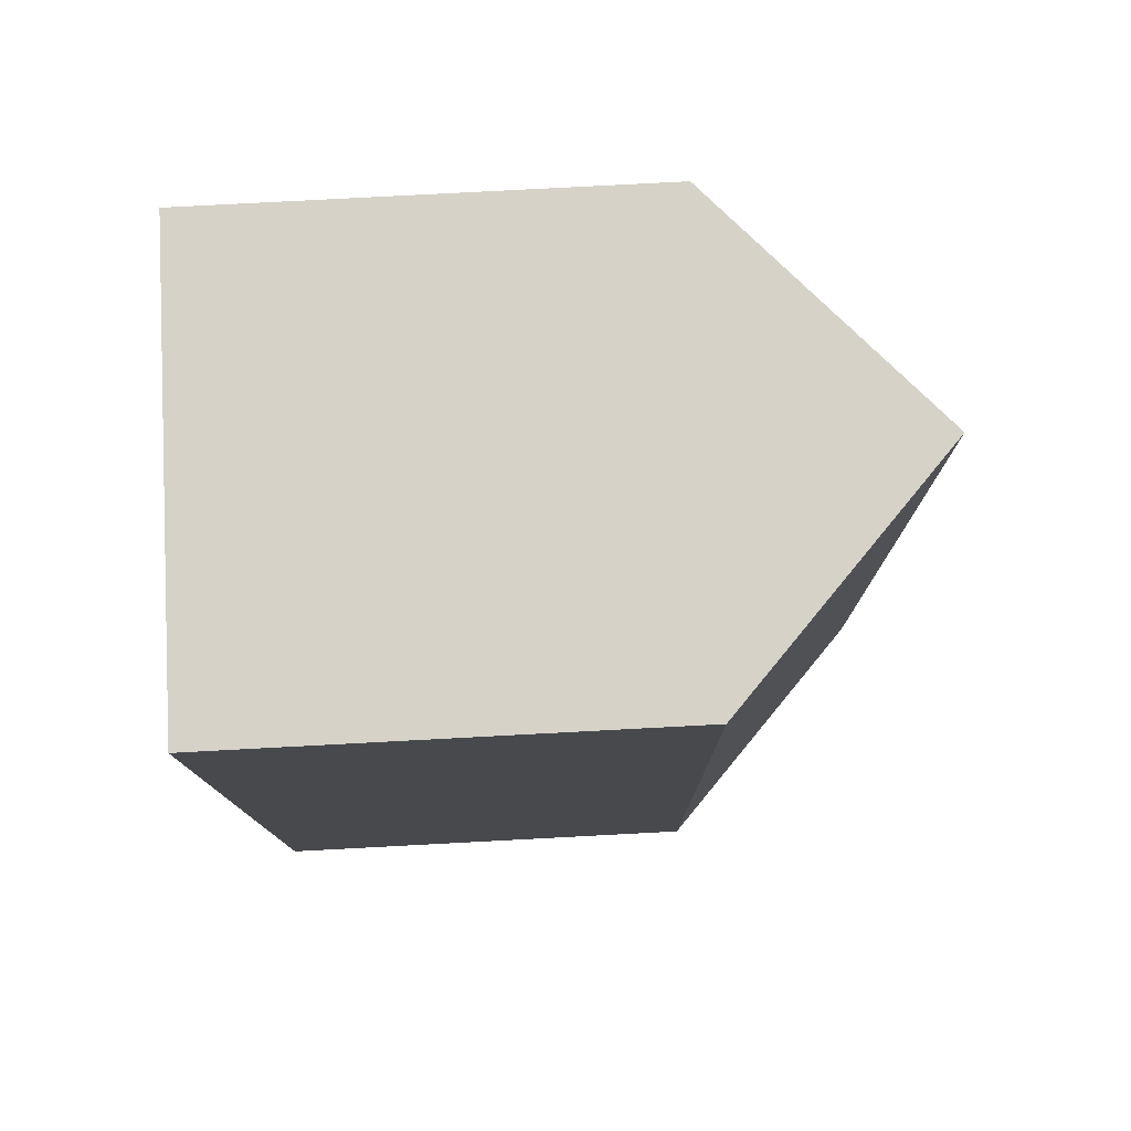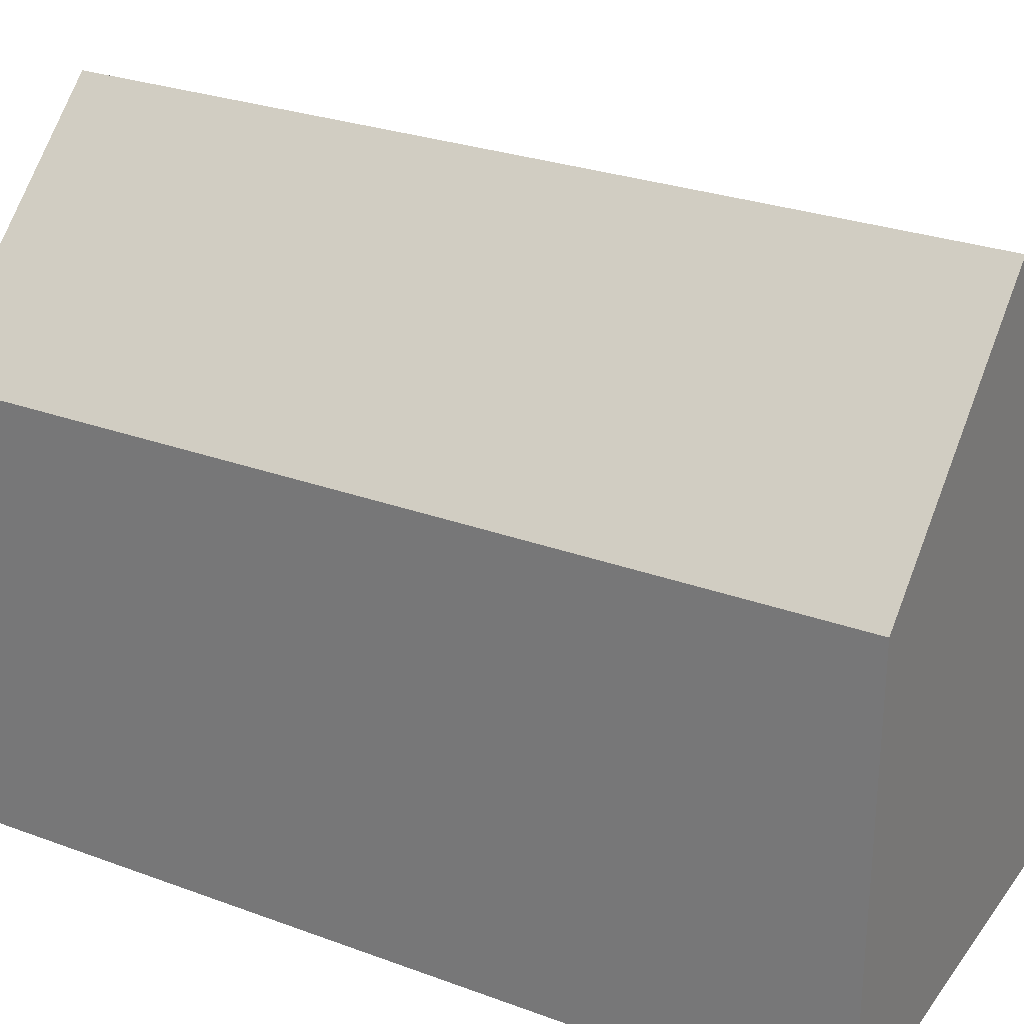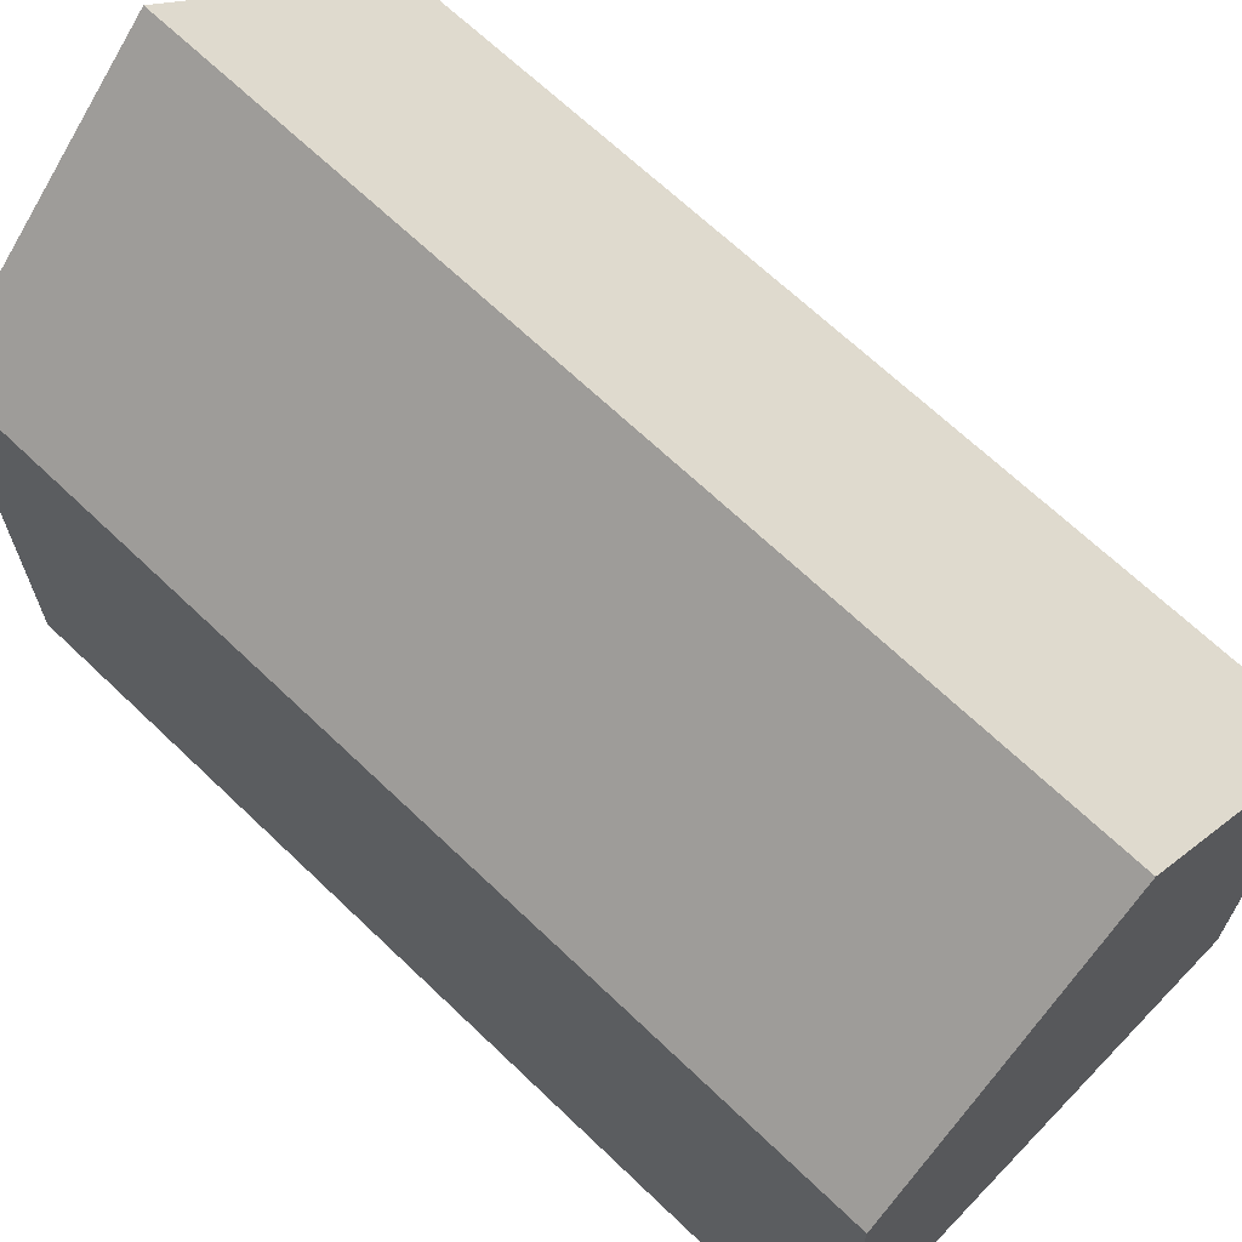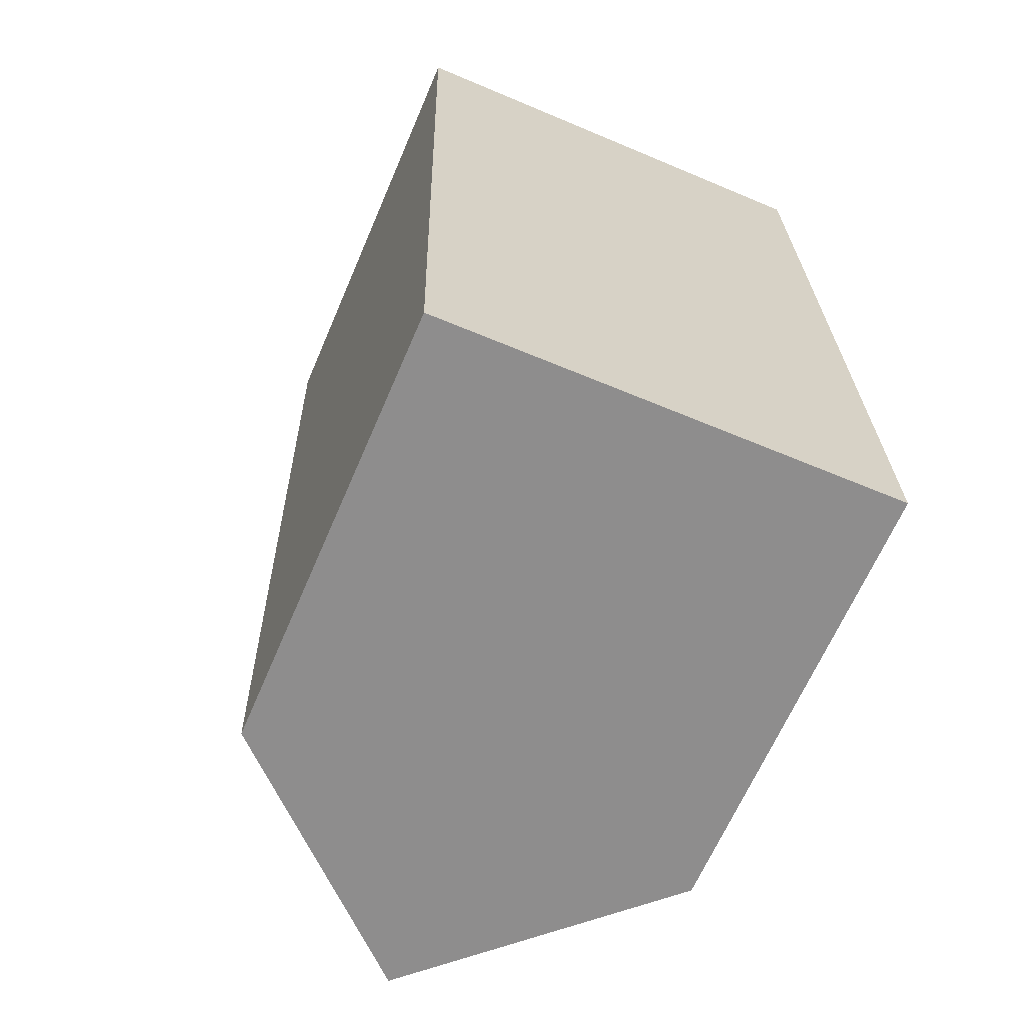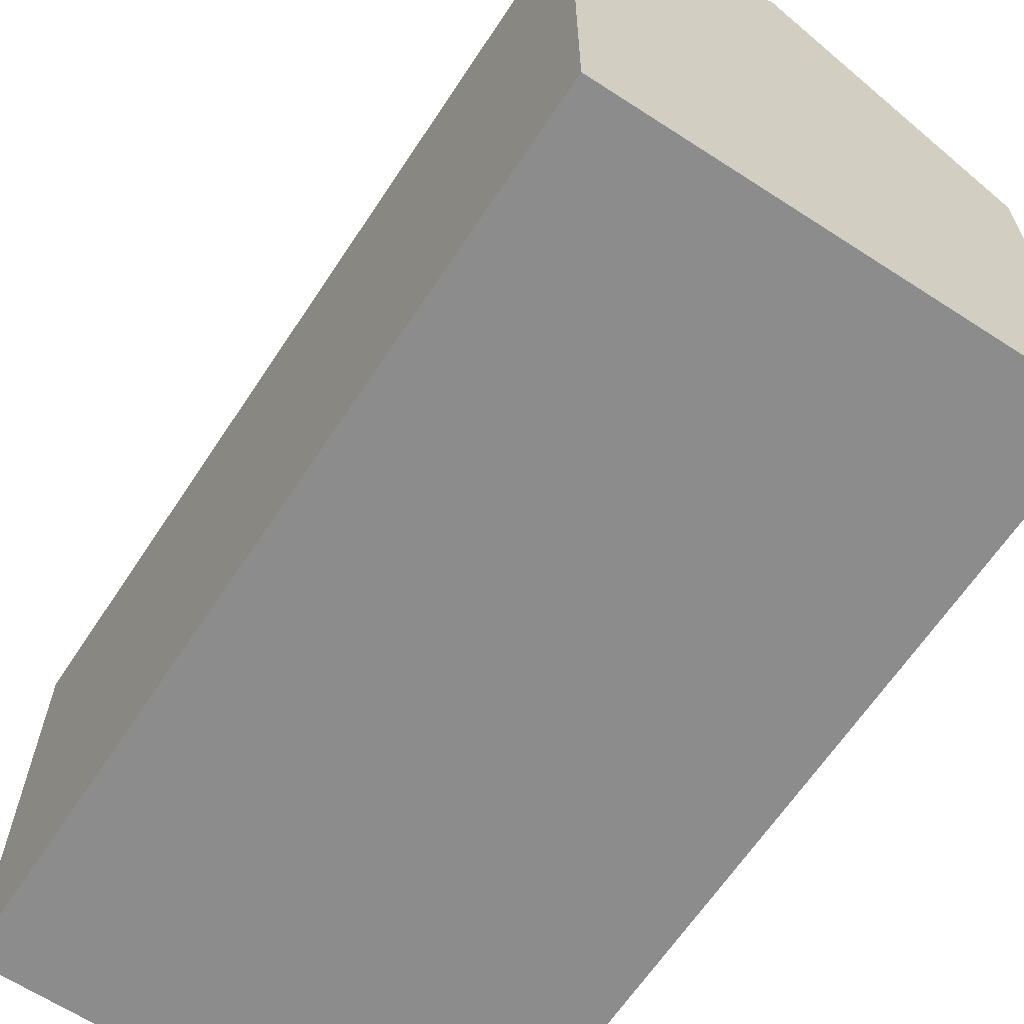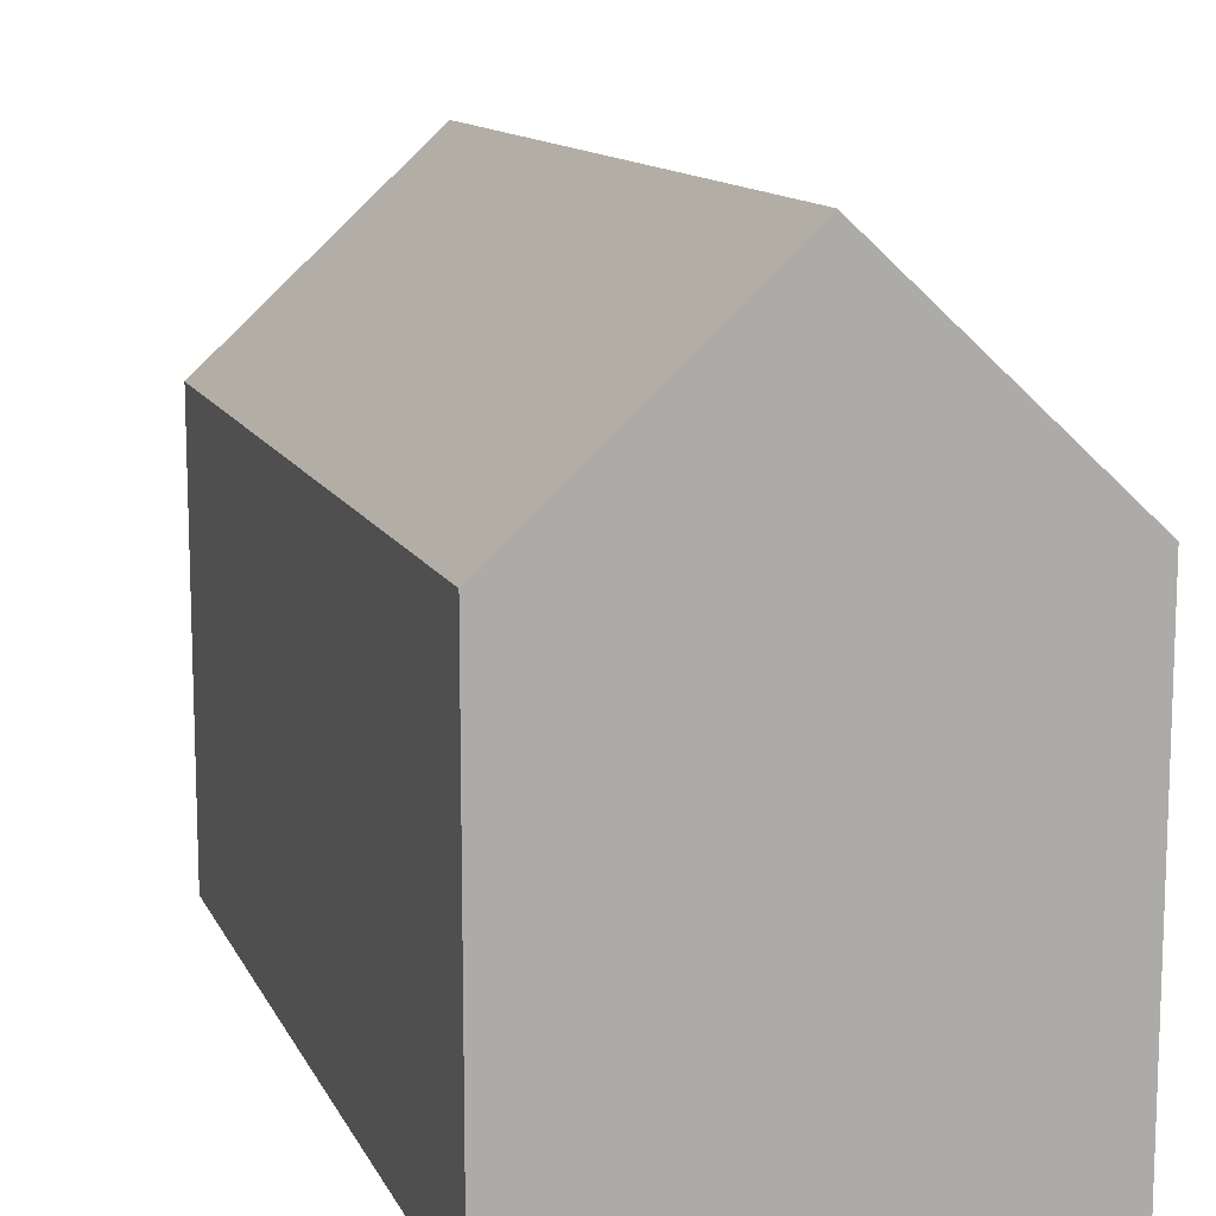
<metadata>
{"format":"obj","ext":"obj","renderer":"f3d","projection":"perspective","resolution":1024,"background":"white","views":[{"elev":78.9,"azim":87.0,"up":"+Z"},{"elev":27.8,"azim":-61.8,"up":"+Y"},{"elev":67.1,"azim":132.7,"up":"+Y"},{"elev":-65.1,"azim":-23.2,"up":"+Z"},{"elev":-64.3,"azim":145.5,"up":"+Y"},{"elev":12.3,"azim":-18.9,"up":"+Y"}]}
</metadata>
<code>
v  10.56 10.22 0.188
v  5.673 15.07 -19.9
v  5.276 15.07 0.094
v  10.94 10.24 -19.78
v  0 10.23 6.263e-16
v  0.939 10.73 -20.01
v  0.398 10.23 -20.02
v  0.566 10.75 0.01
v  0.398 1.226e-15 -20.02
v  0 0 0
v  0.566 -6.123e-19 0.01
v  10.56 -1.151e-17 0.188
v  5.276 -5.756e-18 0.094
v  10.94 1.211e-15 -19.78
v  5.673 1.219e-15 -19.9
v  0.939 1.225e-15 -20.01
g defaultobject
f 1 2 3
f 2 1 4
f 5 6 7
f 6 5 2
f 2 5 8
f 2 8 3
f 9 5 7
f 5 9 10
f 8 1 3
f 1 8 5
f 1 5 10
f 1 10 11
f 1 11 12
f 12 11 13
f 1 14 4
f 14 1 12
f 14 2 4
f 2 14 6
f 6 14 7
f 7 14 15
f 7 15 16
f 7 16 9
f 13 14 12
f 14 13 11
f 14 11 10
f 14 10 15
f 15 10 16
f 16 10 9

</code>
